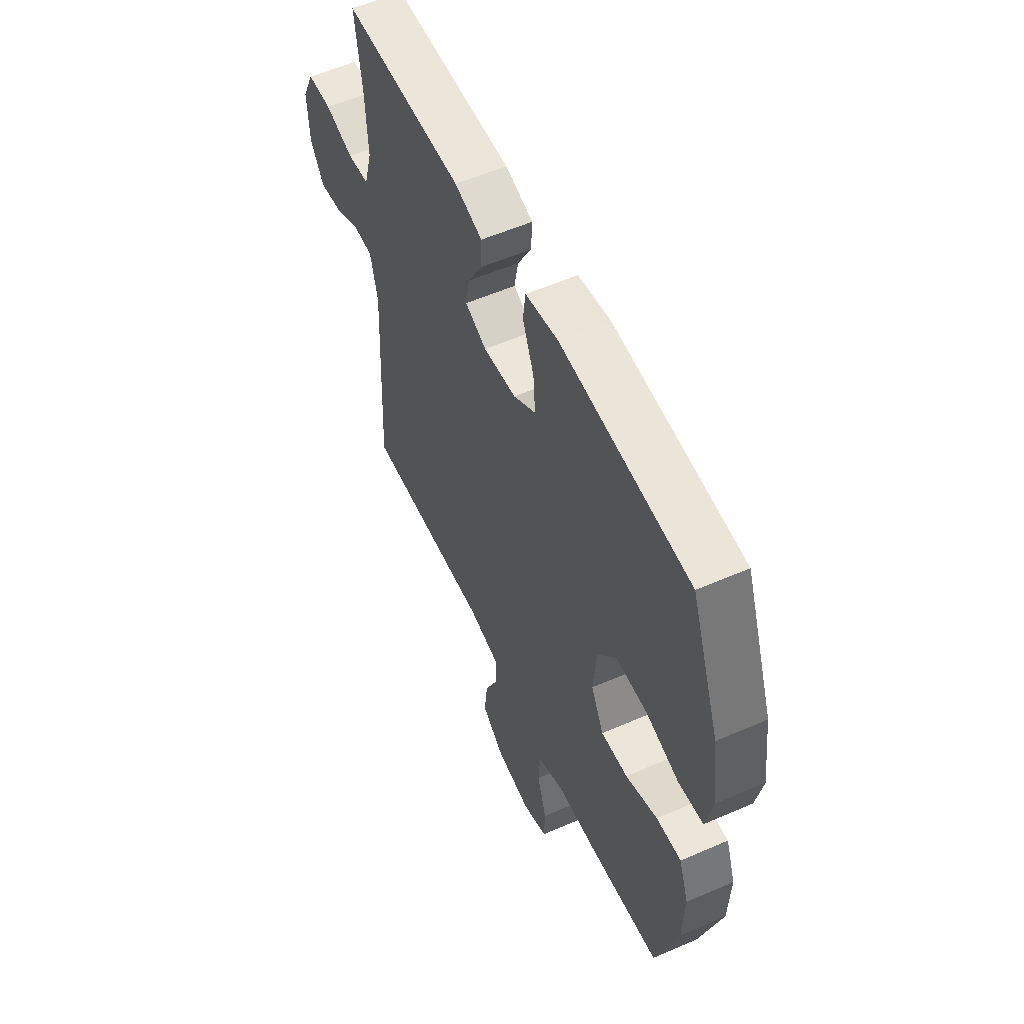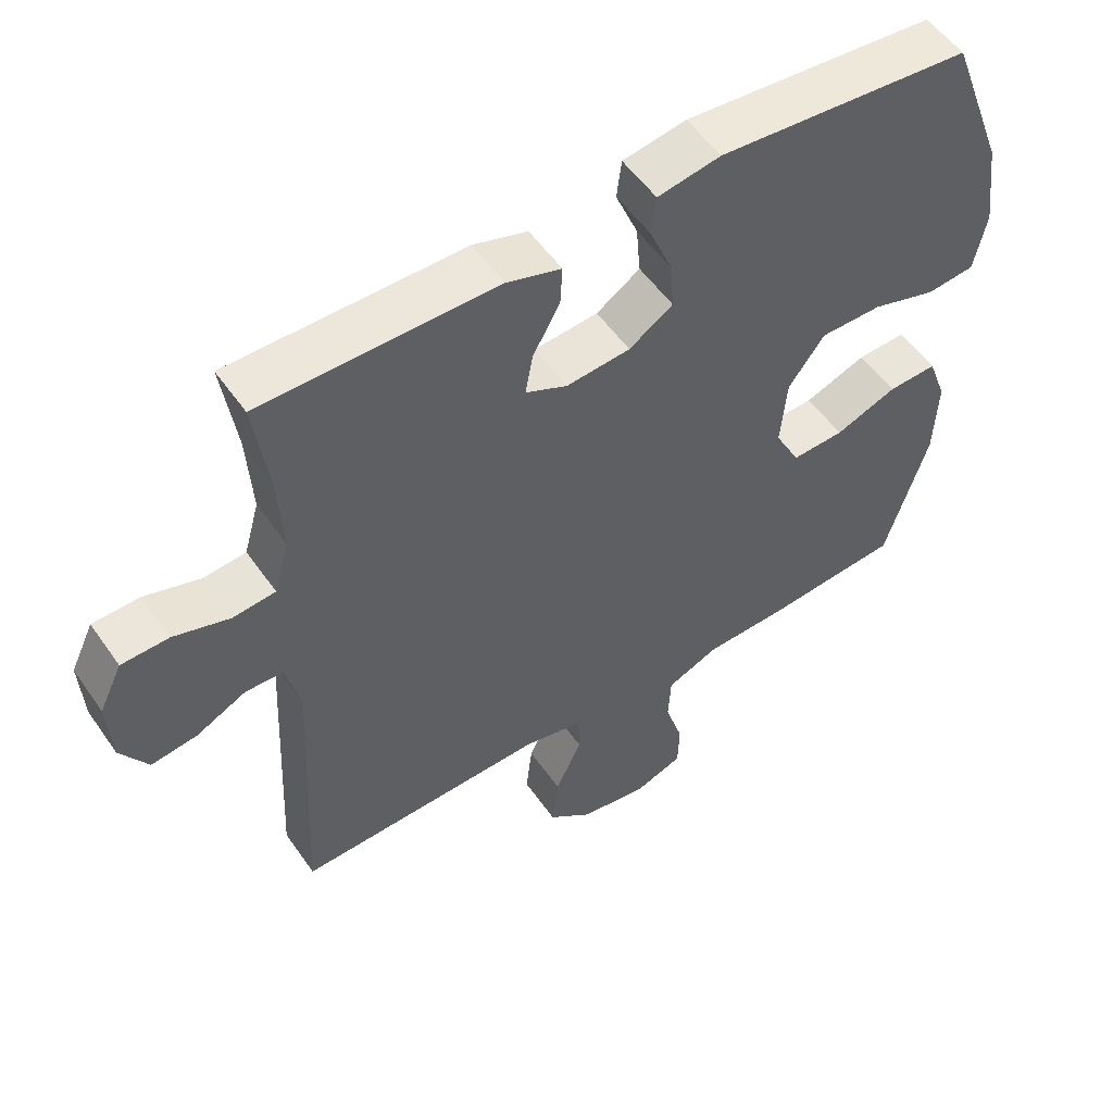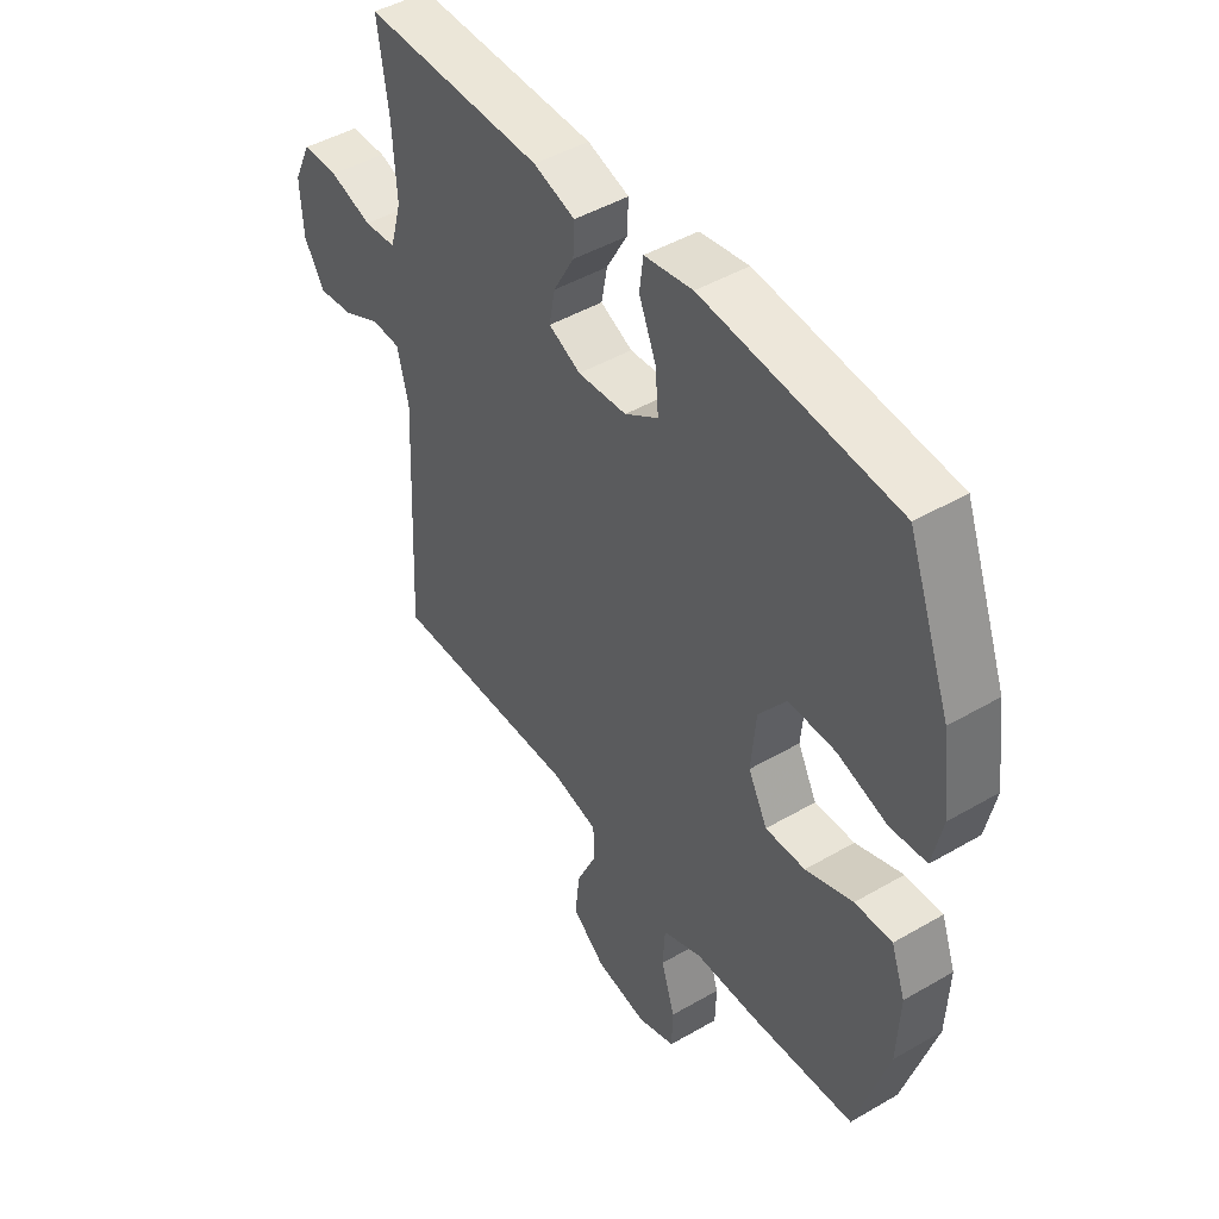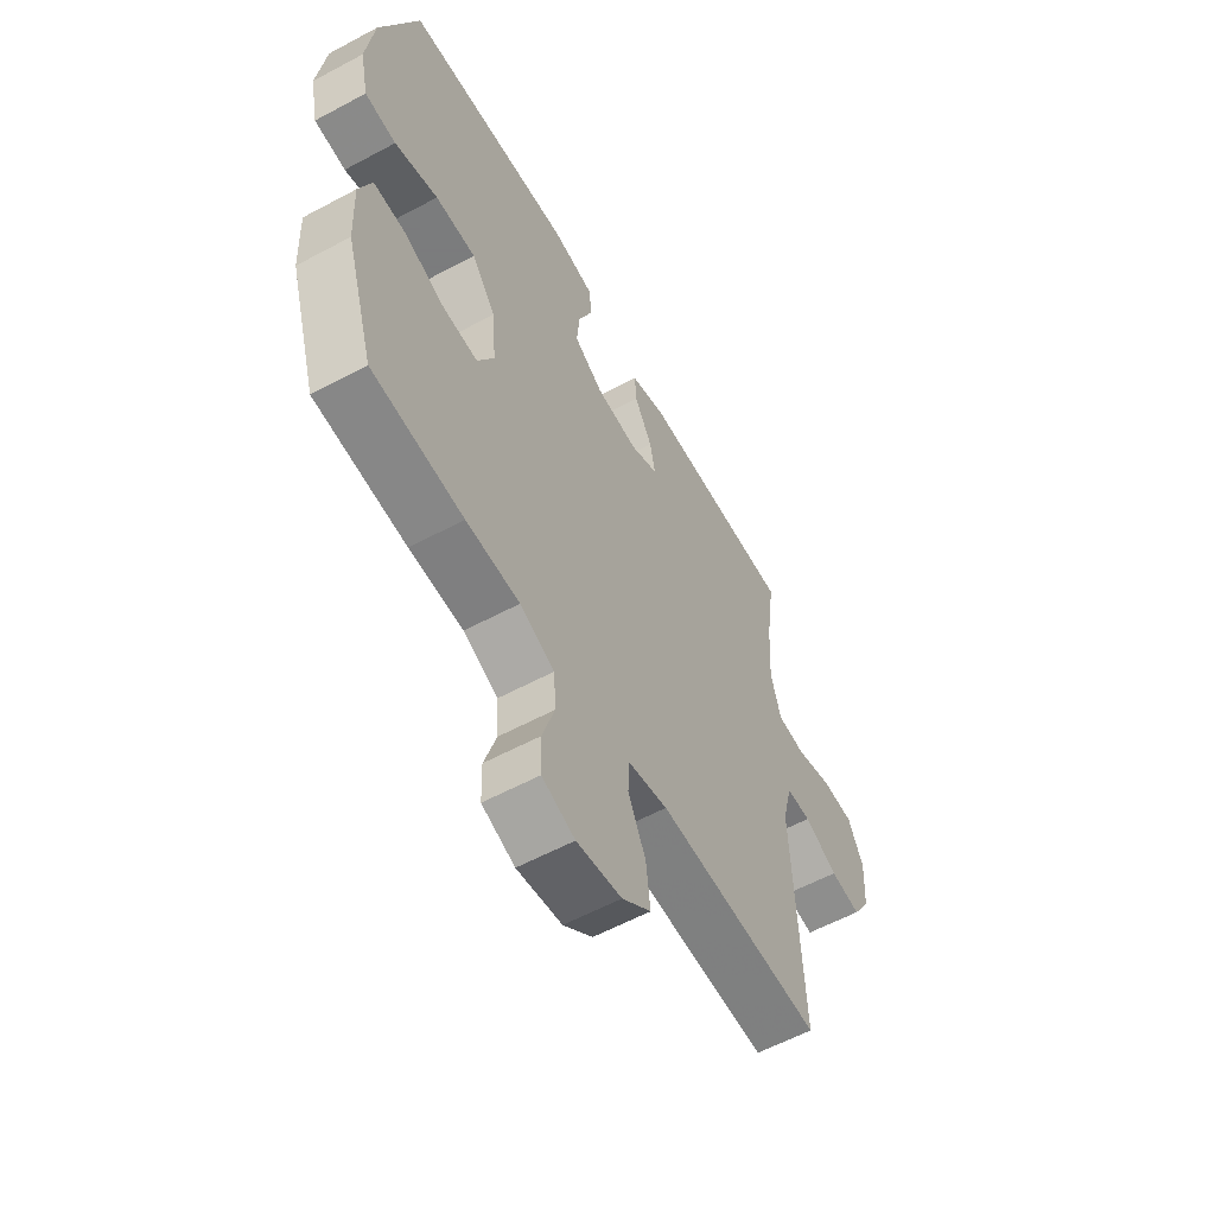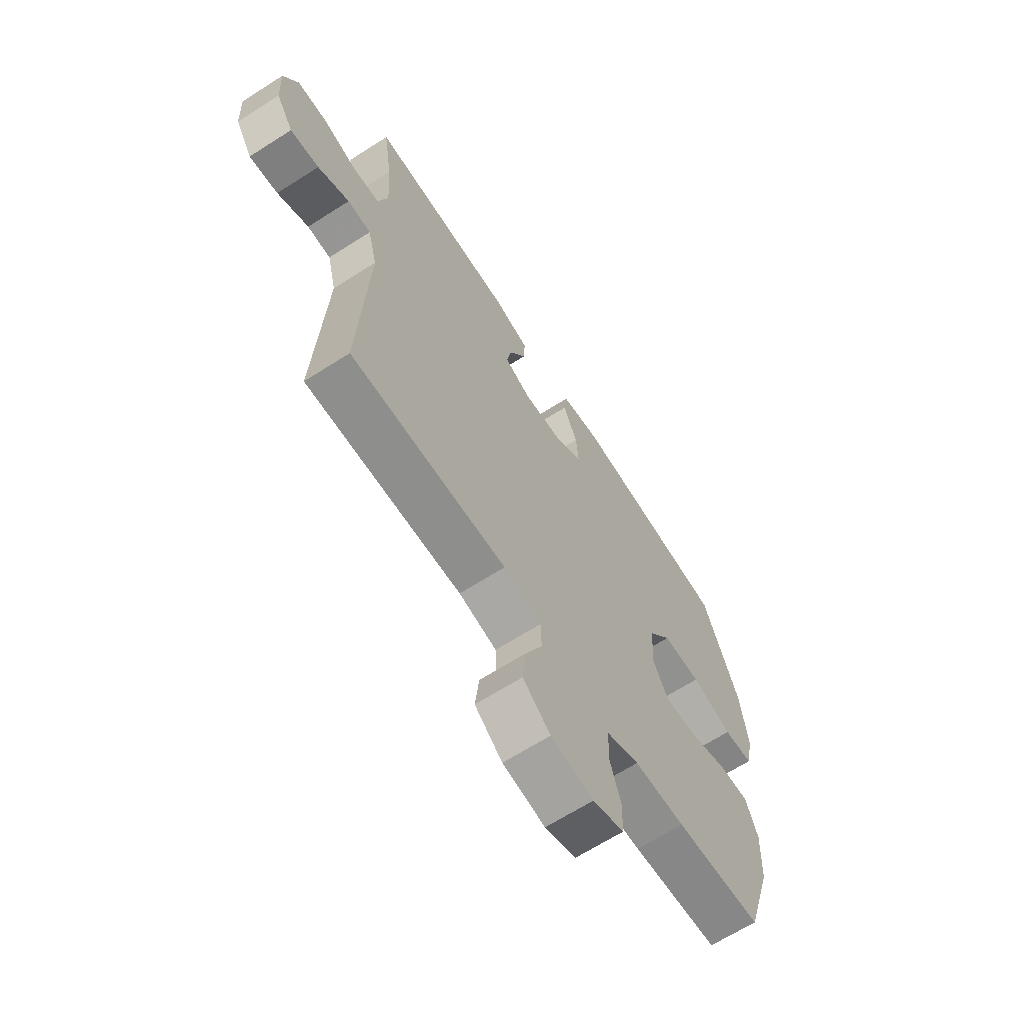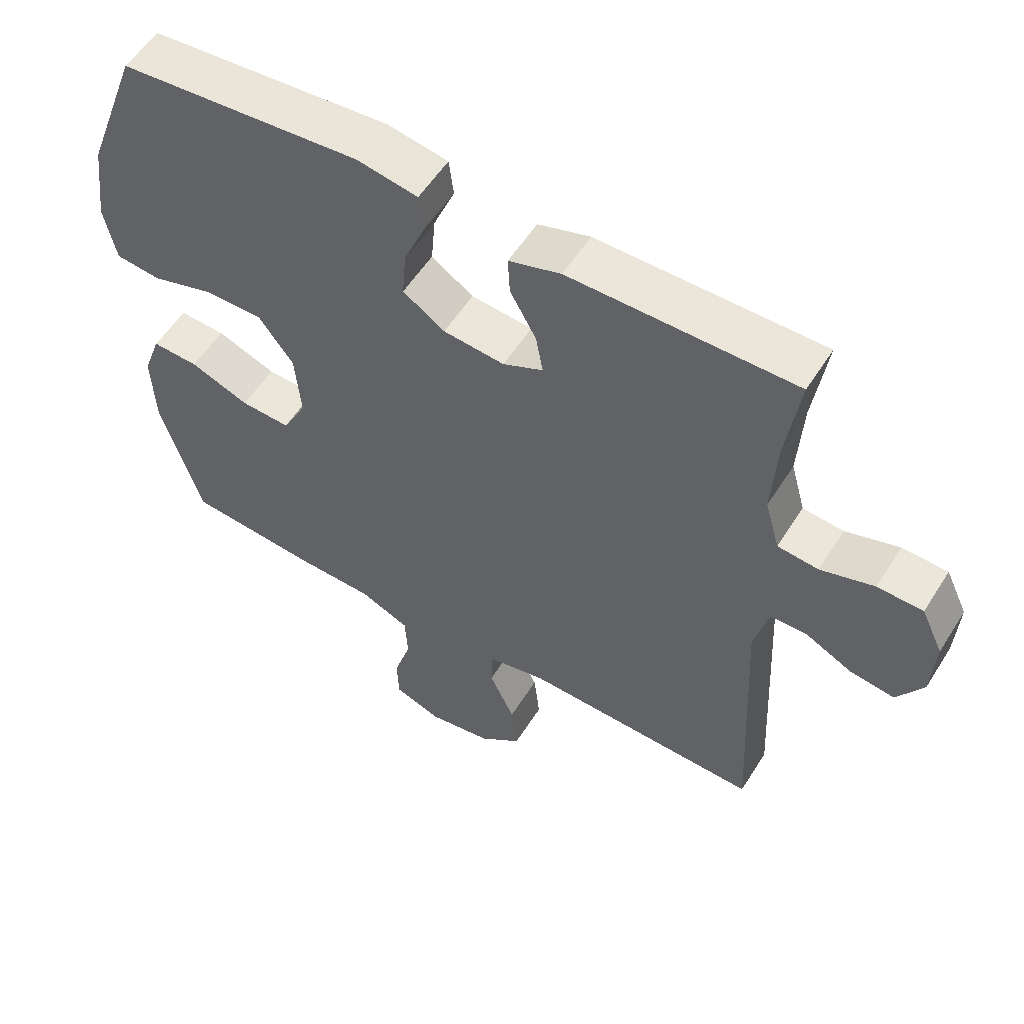
<metadata>
{"format":"obj","ext":"obj","renderer":"f3d","projection":"perspective","resolution":1024,"background":"white","views":[{"elev":56.0,"azim":-114.6,"up":"+Z"},{"elev":53.7,"azim":145.9,"up":"+Z"},{"elev":46.1,"azim":-123.7,"up":"+Z"},{"elev":-58.6,"azim":-61.0,"up":"+Z"},{"elev":-66.0,"azim":122.7,"up":"+Z"},{"elev":55.7,"azim":31.8,"up":"+Z"}]}
</metadata>
<code>
v -0.5 0.07 0.5
v -0.137 0.07 0.531
v -0.046 0.07 0.515
v -0.039 0.07 0.459
v -0.071 0.07 0.382
v -0.077 0.07 0.311
v -0.014 0.07 0.269
v 0.078 0.07 0.261
v 0.138 0.07 0.289
v 0.127 0.07 0.348
v 0.088 0.07 0.418
v 0.085 0.07 0.475
v 0.163 0.07 0.499
v 0.5 0.07 0.5
v 0.48 0.07 0.359
v 0.473 0.07 0.239
v 0.495 0.07 0.161
v 0.556 0.07 0.155
v 0.636 0.07 0.18
v 0.704 0.07 0.178
v 0.737 0.07 0.109
v 0.732 0.07 0.014
v 0.693 0.07 -0.049
v 0.627 0.07 -0.04
v 0.555 0.07 -0.004
v 0.501 0.07 -0.006
v 0.48 0.07 -0.091
v 0.5 0.07 -0.5
v 0.142 0.07 -0.49
v 0.055 0.07 -0.509
v 0.053 0.07 -0.569
v 0.091 0.07 -0.651
v 0.1 0.07 -0.73
v 0.037 0.07 -0.781
v -0.06 0.07 -0.797
v -0.131 0.07 -0.771
v -0.133 0.07 -0.703
v -0.107 0.07 -0.62
v -0.111 0.07 -0.551
v -0.186 0.07 -0.519
v -0.302 0.07 -0.516
v -0.5 0.07 -0.5
v -0.561 0.07 -0.301
v -0.566 0.07 -0.184
v -0.539 0.07 -0.11
v -0.469 0.07 -0.113
v -0.38 0.07 -0.147
v -0.305 0.07 -0.15
v -0.269 0.07 -0.081
v -0.278 0.07 0.02
v -0.33 0.07 0.09
v -0.418 0.07 0.09
v -0.512 0.07 0.061
v -0.58 0.07 0.068
v -0.598 0.07 0.154
v -0.581 0.07 0.284
v -0.5 0 0.5
v -0.137 0 0.531
v -0.046 0 0.515
v -0.039 0 0.459
v -0.071 0 0.382
v -0.077 0 0.311
v -0.014 0 0.269
v 0.078 0 0.261
v 0.138 0 0.289
v 0.127 0 0.348
v 0.088 0 0.418
v 0.085 0 0.475
v 0.163 0 0.499
v 0.5 0 0.5
v 0.48 0 0.359
v 0.473 0 0.239
v 0.495 0 0.161
v 0.556 0 0.155
v 0.636 0 0.18
v 0.704 0 0.178
v 0.737 0 0.109
v 0.732 0 0.014
v 0.693 0 -0.049
v 0.627 0 -0.04
v 0.555 0 -0.004
v 0.501 0 -0.006
v 0.48 0 -0.091
v 0.5 0 -0.5
v 0.142 0 -0.49
v 0.055 0 -0.509
v 0.053 0 -0.569
v 0.091 0 -0.651
v 0.1 0 -0.73
v 0.037 0 -0.781
v -0.06 0 -0.797
v -0.131 0 -0.771
v -0.133 0 -0.703
v -0.107 0 -0.62
v -0.111 0 -0.551
v -0.186 0 -0.519
v -0.302 0 -0.516
v -0.5 0 -0.5
v -0.561 0 -0.301
v -0.566 0 -0.184
v -0.539 0 -0.11
v -0.469 0 -0.113
v -0.38 0 -0.147
v -0.305 0 -0.15
v -0.269 0 -0.081
v -0.278 0 0.02
v -0.33 0 0.09
v -0.418 0 0.09
v -0.512 0 0.061
v -0.58 0 0.068
v -0.598 0 0.154
v -0.581 0 0.284
f 3 4 5
f 2 3 5
f 1 2 5
f 56 1 5
f 55 56 5
f 54 55 5
f 53 54 5
f 52 53 5
f 51 52 5 6
f 50 51 6 7
f 49 50 7 8
f 48 49 8 9
f 45 46 47
f 44 45 47
f 43 44 47
f 42 43 47
f 41 42 47
f 40 41 47
f 39 40 47 48
f 36 37 38
f 35 36 38
f 34 35 38
f 33 34 38
f 32 33 38
f 31 32 38
f 30 31 38 39
f 27 28 29
f 26 27 29 30
f 23 24 25
f 22 23 25
f 21 22 25
f 20 21 25
f 19 20 25
f 18 19 25
f 17 18 25 26
f 39 48 9
f 30 39 9
f 26 30 9
f 17 26 9
f 16 17 9
f 13 14 15
f 12 13 15
f 11 12 15
f 10 11 15
f 9 10 15 16
f 61 60 59
f 61 59 58
f 61 58 57
f 61 57 112
f 61 112 111
f 61 111 110
f 61 110 109
f 61 109 108
f 62 61 108 107
f 63 62 107 106
f 64 63 106 105
f 65 64 105 104
f 103 102 101
f 103 101 100
f 103 100 99
f 103 99 98
f 103 98 97
f 103 97 96
f 104 103 96 95
f 94 93 92
f 94 92 91
f 94 91 90
f 94 90 89
f 94 89 88
f 94 88 87
f 95 94 87 86
f 85 84 83
f 86 85 83 82
f 81 80 79
f 81 79 78
f 81 78 77
f 81 77 76
f 81 76 75
f 81 75 74
f 82 81 74 73
f 65 104 95
f 65 95 86
f 65 86 82
f 65 82 73
f 65 73 72
f 71 70 69
f 71 69 68
f 71 68 67
f 71 67 66
f 72 71 66 65
f 1 57 58 2
f 2 58 59 3
f 3 59 60 4
f 4 60 61 5
f 5 61 62 6
f 6 62 63 7
f 7 63 64 8
f 8 64 65 9
f 9 65 66 10
f 10 66 67 11
f 11 67 68 12
f 12 68 69 13
f 13 69 70 14
f 14 70 71 15
f 15 71 72 16
f 16 72 73 17
f 17 73 74 18
f 18 74 75 19
f 19 75 76 20
f 20 76 77 21
f 21 77 78 22
f 22 78 79 23
f 23 79 80 24
f 24 80 81 25
f 25 81 82 26
f 26 82 83 27
f 27 83 84 28
f 28 84 85 29
f 29 85 86 30
f 30 86 87 31
f 31 87 88 32
f 32 88 89 33
f 33 89 90 34
f 34 90 91 35
f 35 91 92 36
f 36 92 93 37
f 37 93 94 38
f 38 94 95 39
f 39 95 96 40
f 40 96 97 41
f 41 97 98 42
f 42 98 99 43
f 43 99 100 44
f 44 100 101 45
f 45 101 102 46
f 46 102 103 47
f 47 103 104 48
f 48 104 105 49
f 49 105 106 50
f 50 106 107 51
f 51 107 108 52
f 52 108 109 53
f 53 109 110 54
f 54 110 111 55
f 55 111 112 56
f 56 112 57 1

</code>
